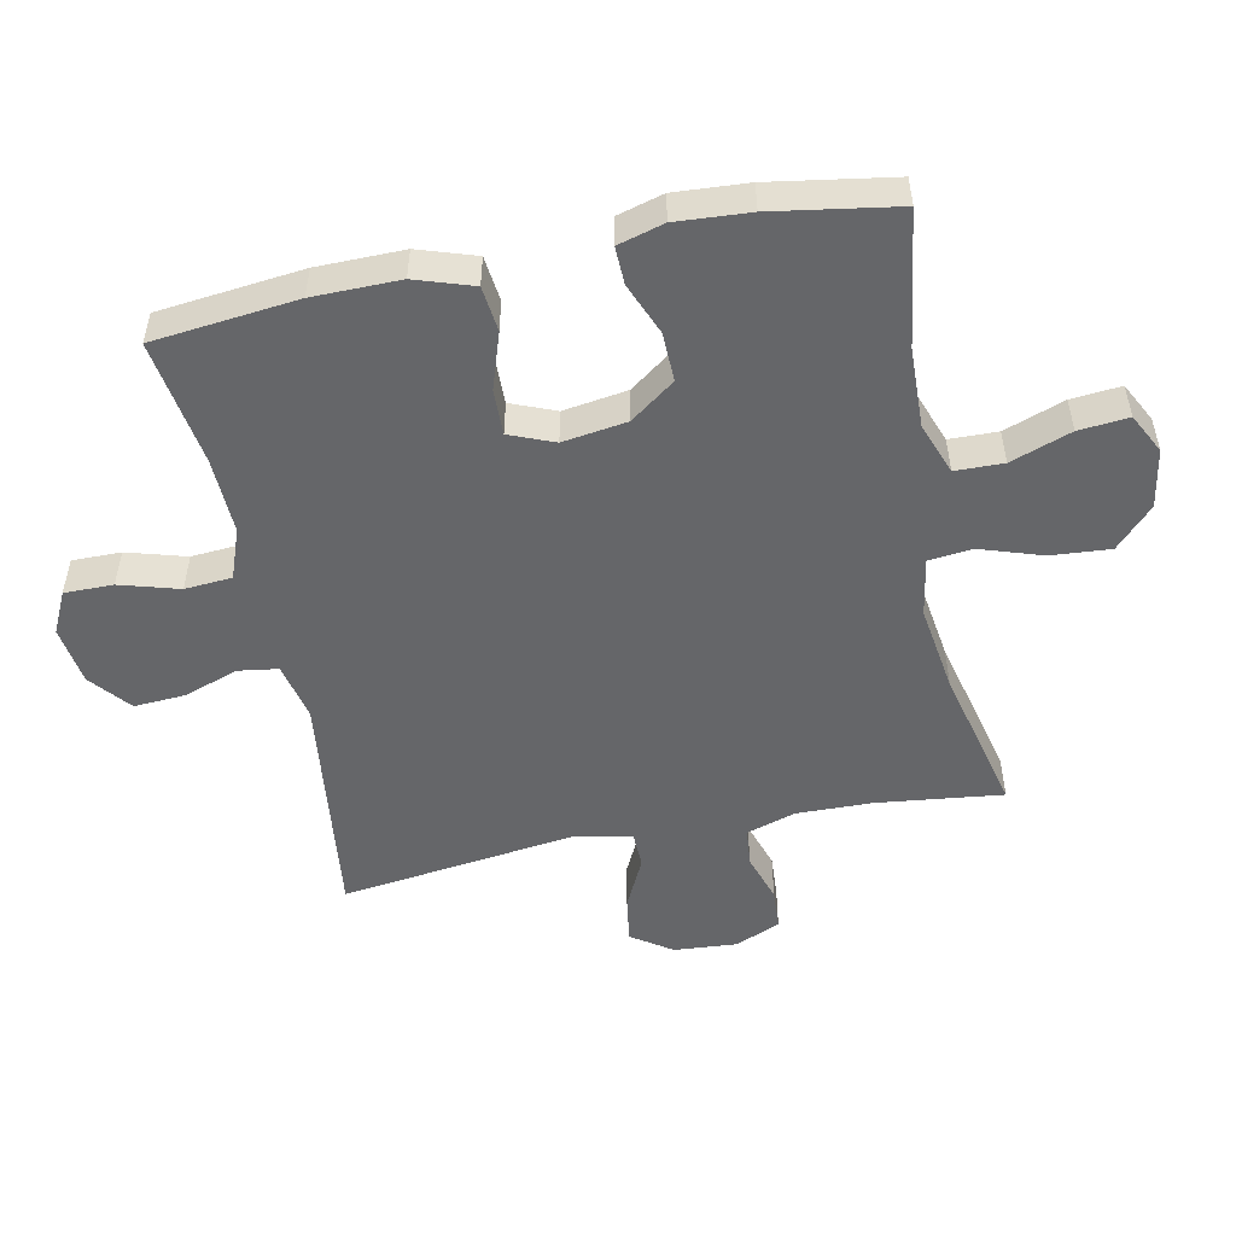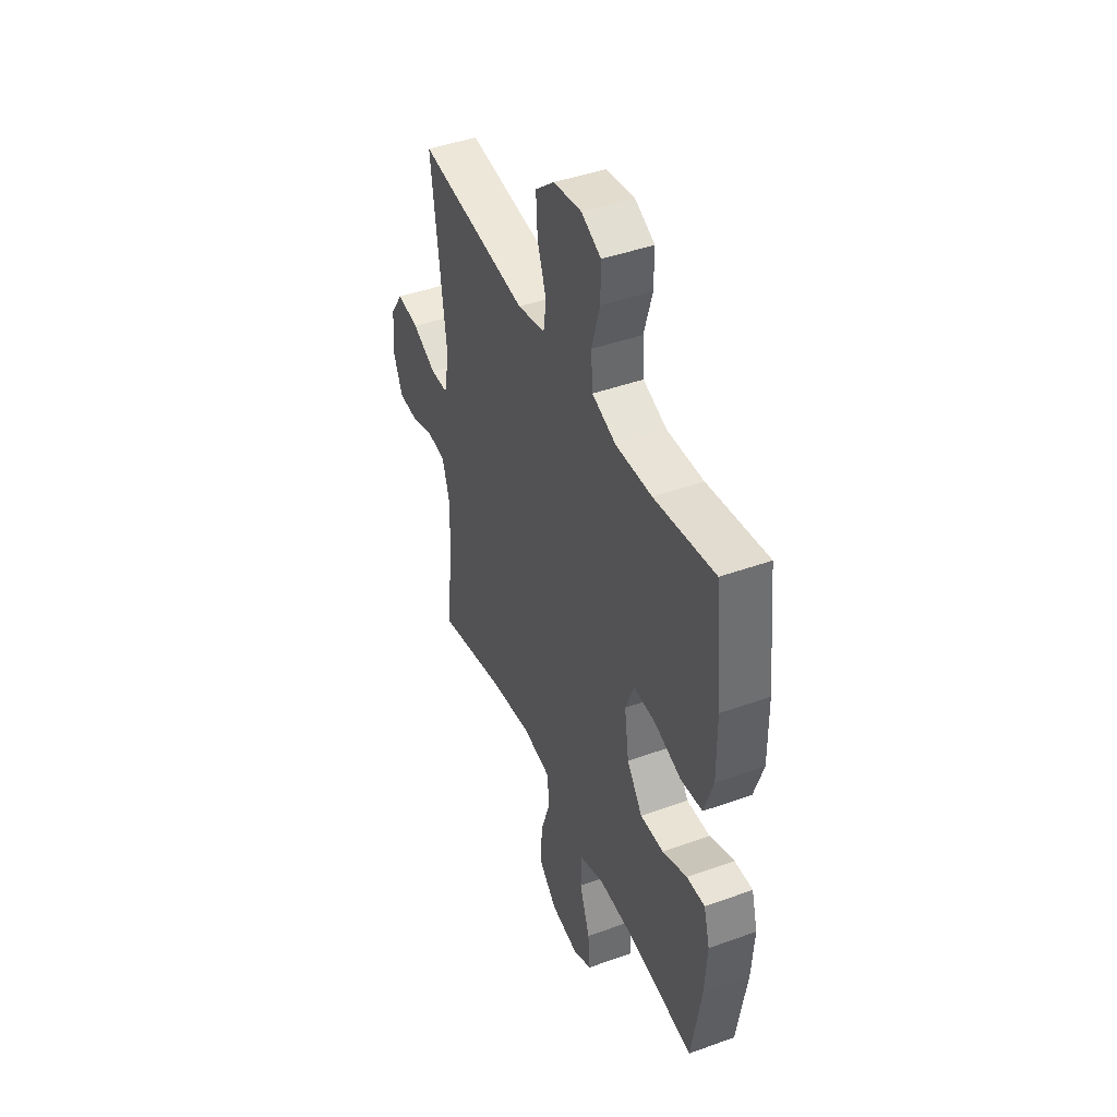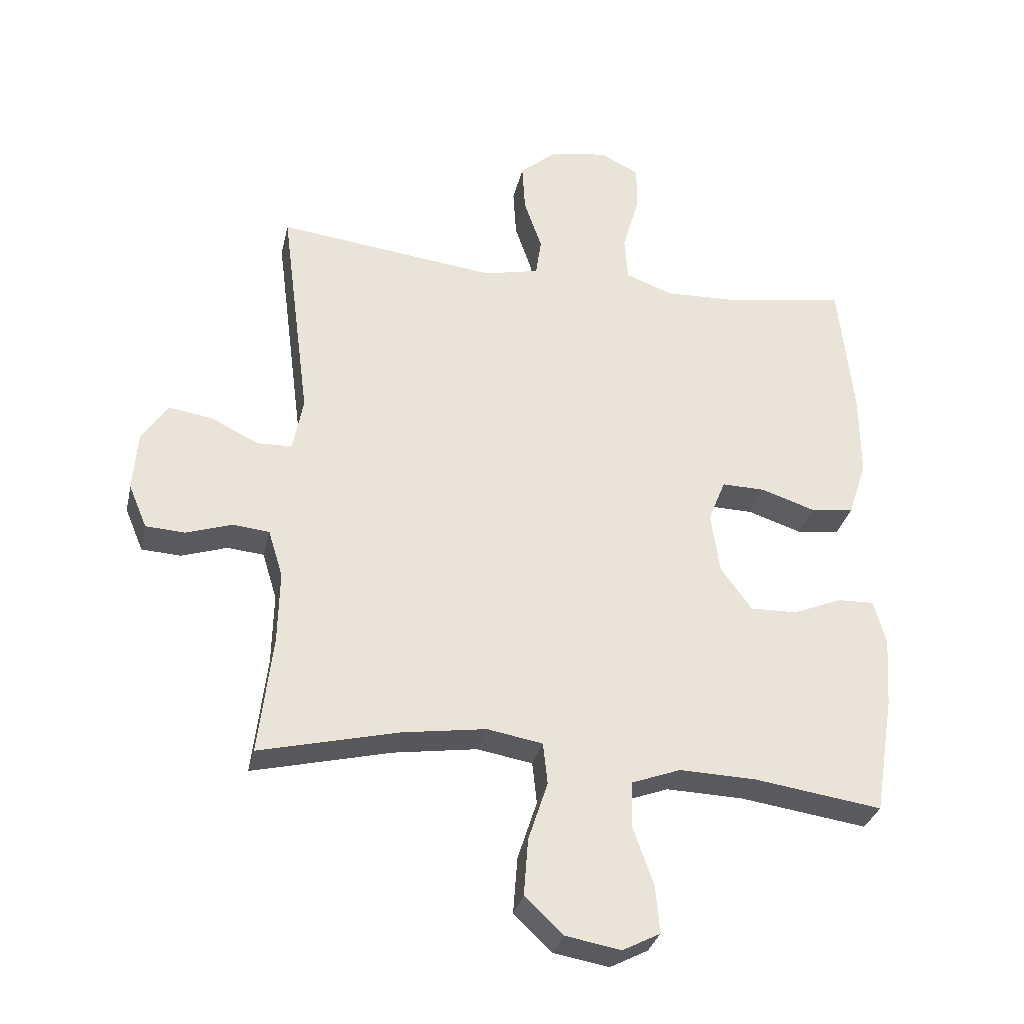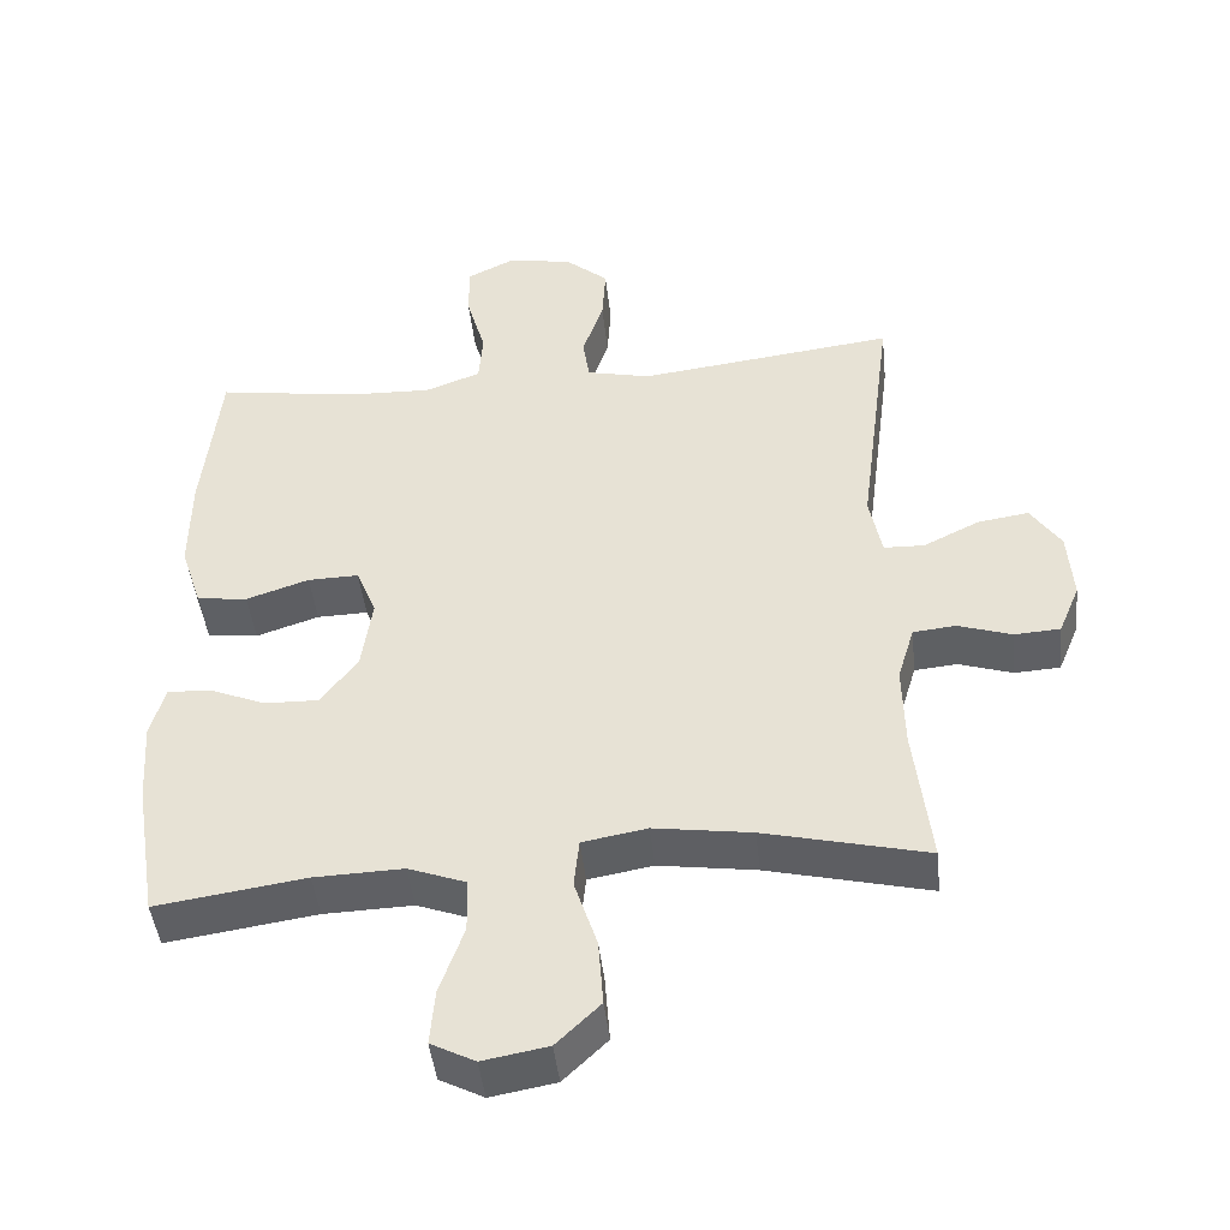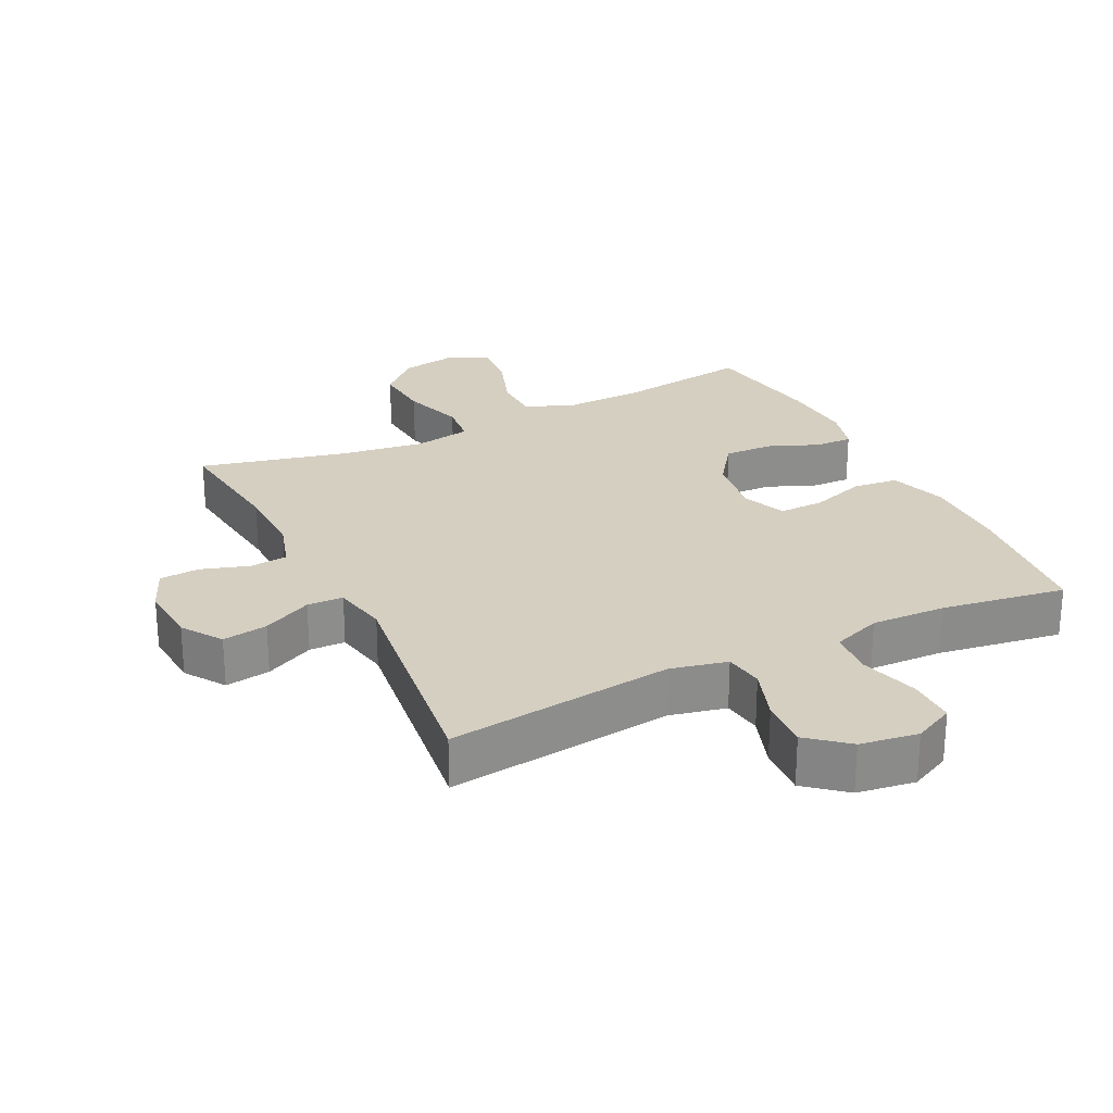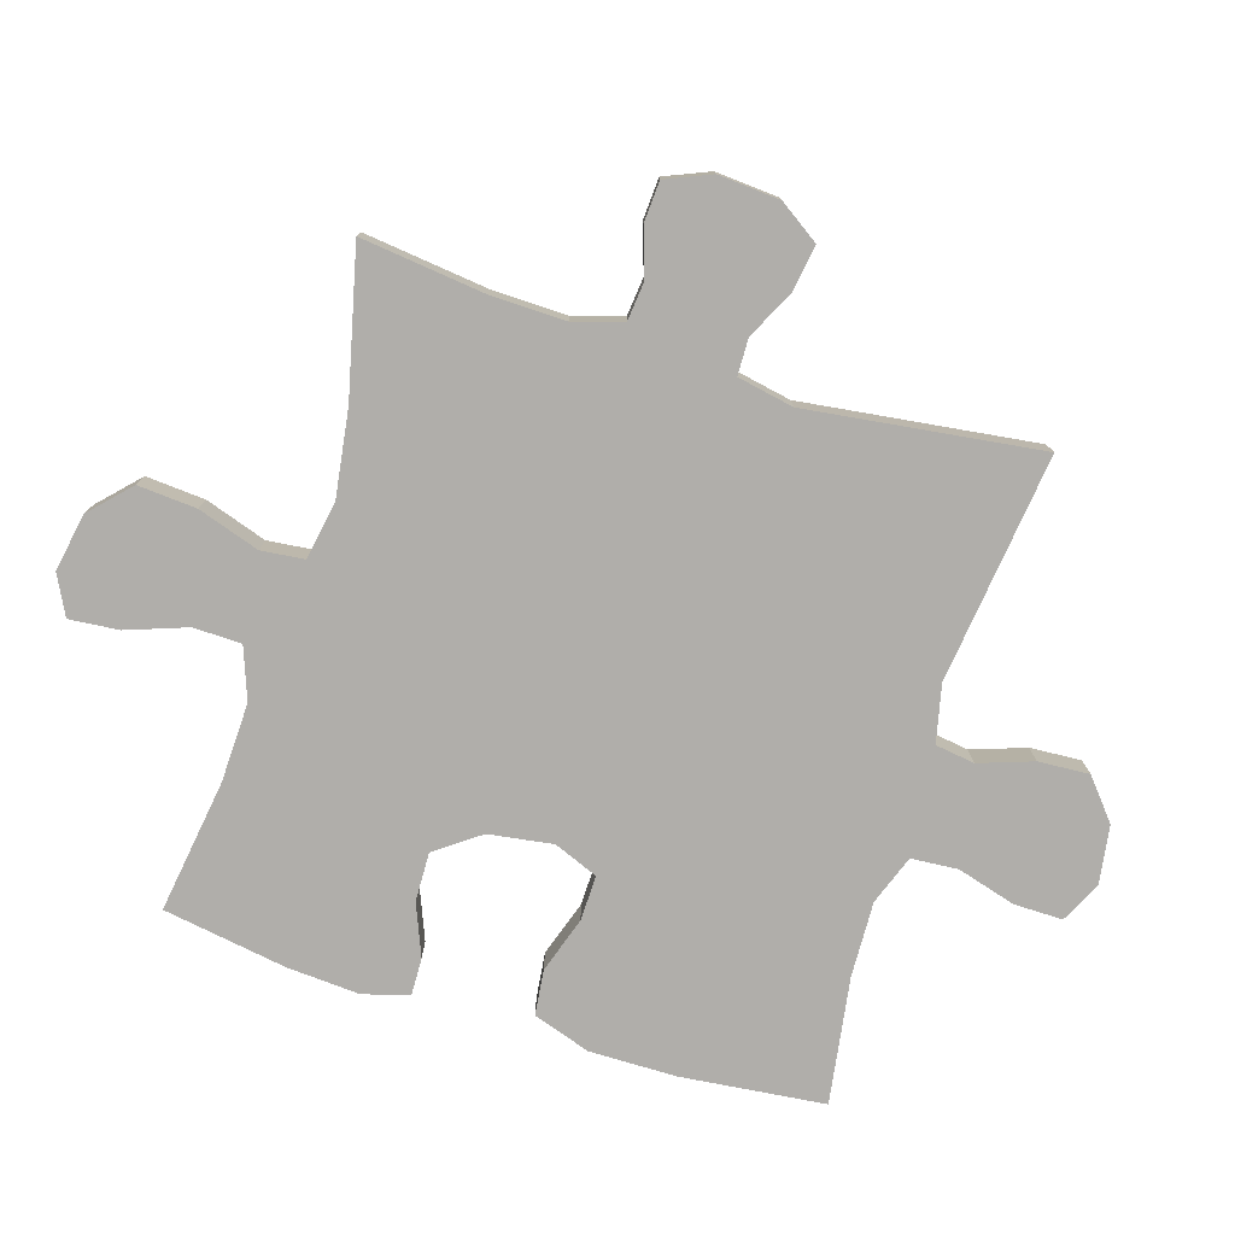
<metadata>
{"format":"obj","ext":"obj","renderer":"f3d","projection":"perspective","resolution":1024,"background":"white","views":[{"elev":-51.9,"azim":101.6,"up":"+Y"},{"elev":43.7,"azim":67.0,"up":"+Z"},{"elev":-31.1,"azim":-12.4,"up":"+Z"},{"elev":-44.7,"azim":-173.9,"up":"+Z"},{"elev":25.9,"azim":-26.2,"up":"+Y"},{"elev":-77.8,"azim":-107.2,"up":"+Y"}]}
</metadata>
<code>
o path8722
v 0.3276 0.0375 0.4687
v 0.2106 0.0375 0.4647
v 0.1339 0.0375 0.4931
v 0.1286 0.0375 0.5656
v 0.155 0.0375 0.6568
v 0.1557 0.0375 0.7318
v 0.09206 0.0375 0.7628
v 0.001492 0.0375 0.7494
v -0.05973 0.0375 0.6983
v -0.05495 0.0375 0.6193
v -0.02621 0.0375 0.5359
v -0.03524 0.0375 0.4748
v -0.1243 0.0375 0.4548
v -0.4791 0.0375 0.4984
v -0.4324 0.0375 0.1356
v -0.4494 0.0375 0.04852
v -0.5058 0.0375 0.04701
v -0.5827 0.0375 0.08506
v -0.6535 0.0375 0.09588
v -0.6955 0.0375 0.03379
v -0.7028 0.0375 -0.06234
v -0.6734 0.0375 -0.1325
v -0.6103 0.0375 -0.1363
v -0.5357 0.0375 -0.1122
v -0.4768 0.0375 -0.1182
v -0.4534 0.0375 -0.1945
v -0.456 0.0375 -0.3104
v -0.4791 0.0375 -0.5035
v -0.254 0.0375 -0.4497
v -0.1188 0.0375 -0.4301
v -0.02943 0.0375 -0.4459
v -0.02223 0.0375 -0.5133
v -0.05378 0.0375 -0.6091
v -0.06068 0.0375 -0.7004
v 0.000122 0.0375 -0.7589
v 0.09033 0.0375 -0.775
v 0.1513 0.0375 -0.7437
v 0.1444 0.0375 -0.6667
v 0.1111 0.0375 -0.5731
v 0.1129 0.0375 -0.4985
v 0.1924 0.0375 -0.4692
v 0.3157 0.0375 -0.4732
v 0.5226 0.0375 -0.5035
v 0.5538 0.0375 -0.3121
v 0.5615 0.0375 -0.1987
v 0.5417 0.0375 -0.1274
v 0.4833 0.0375 -0.1291
v 0.4037 0.0375 -0.1614
v 0.3279 0.0375 -0.1634
v 0.2778 0.0375 -0.09449
v 0.2632 0.0375 0.004848
v 0.291 0.0375 0.07374
v 0.3614 0.0375 0.07215
v 0.4481 0.0375 0.04337
v 0.5183 0.0375 0.0515
v 0.5476 0.0375 0.1406
v 0.5466 0.0375 0.275
v 0.5226 0.0375 0.4984
v 0.3276 -0.0375 0.4687
v 0.2106 -0.0375 0.4647
v 0.1339 -0.0375 0.4931
v 0.1286 -0.0375 0.5656
v 0.155 -0.0375 0.6568
v 0.1557 -0.0375 0.7318
v 0.09206 -0.0375 0.7628
v 0.001492 -0.0375 0.7494
v -0.05973 -0.0375 0.6983
v -0.05495 -0.0375 0.6193
v -0.02621 -0.0375 0.5359
v -0.03524 -0.0375 0.4748
v -0.1243 -0.0375 0.4548
v -0.4791 -0.0375 0.4984
v -0.4324 -0.0375 0.1356
v -0.4494 -0.0375 0.04852
v -0.5058 -0.0375 0.04701
v -0.5827 -0.0375 0.08506
v -0.6535 -0.0375 0.09588
v -0.6955 -0.0375 0.03379
v -0.7028 -0.0375 -0.06234
v -0.6734 -0.0375 -0.1325
v -0.6103 -0.0375 -0.1363
v -0.5357 -0.0375 -0.1122
v -0.4768 -0.0375 -0.1182
v -0.4534 -0.0375 -0.1945
v -0.456 -0.0375 -0.3104
v -0.4791 -0.0375 -0.5035
v -0.254 -0.0375 -0.4497
v -0.1188 -0.0375 -0.4301
v -0.02943 -0.0375 -0.4459
v -0.02223 -0.0375 -0.5133
v -0.05378 -0.0375 -0.6091
v -0.06068 -0.0375 -0.7004
v 0.000122 -0.0375 -0.7589
v 0.09033 -0.0375 -0.775
v 0.1513 -0.0375 -0.7437
v 0.1444 -0.0375 -0.6667
v 0.1111 -0.0375 -0.5731
v 0.1129 -0.0375 -0.4985
v 0.1924 -0.0375 -0.4692
v 0.3157 -0.0375 -0.4732
v 0.5226 -0.0375 -0.5035
v 0.5538 -0.0375 -0.3121
v 0.5615 -0.0375 -0.1987
v 0.5417 -0.0375 -0.1274
v 0.4833 -0.0375 -0.1291
v 0.4037 -0.0375 -0.1614
v 0.3279 -0.0375 -0.1634
v 0.2778 -0.0375 -0.09449
v 0.2632 -0.0375 0.004848
v 0.291 -0.0375 0.07374
v 0.3614 -0.0375 0.07215
v 0.4481 -0.0375 0.04337
v 0.5183 -0.0375 0.0515
v 0.5476 -0.0375 0.1406
v 0.5466 -0.0375 0.275
v 0.5226 -0.0375 0.4984
v 0.5538 0.0375 -0.3121
v 0.5615 0.0375 -0.1987
v 0.5417 0.0375 -0.1274
v 0.5417 0.0375 -0.1274
v 0.5183 0.0375 0.0515
v 0.5183 0.0375 0.0515
v 0.5476 0.0375 0.1406
v 0.5466 0.0375 0.275
v 0.4833 0.0375 -0.1291
v 0.5226 0.0375 -0.5035
v 0.5226 0.0375 -0.5035
v 0.5226 0.0375 0.4984
v 0.5226 0.0375 0.4984
v 0.4481 0.0375 0.04337
v 0.4037 0.0375 -0.1614
v 0.3614 0.0375 0.07215
v 0.3276 0.0375 0.4687
v 0.3157 0.0375 -0.4732
v 0.3279 0.0375 -0.1634
v 0.291 0.0375 0.07374
v 0.291 0.0375 0.07374
v 0.2778 0.0375 -0.09449
v 0.2106 0.0375 0.4647
v 0.1924 0.0375 -0.4692
v 0.2632 0.0375 0.004848
v 0.1339 0.0375 0.4931
v 0.1339 0.0375 0.4931
v 0.1129 0.0375 -0.4985
v 0.1129 0.0375 -0.4985
v 0.155 0.0375 0.6568
v 0.1557 0.0375 0.7318
v 0.1557 0.0375 0.7318
v 0.09206 0.0375 0.7628
v 0.1286 0.0375 0.5656
v 0.09033 0.0375 -0.775
v 0.1513 0.0375 -0.7437
v 0.1513 0.0375 -0.7437
v 0.1444 0.0375 -0.6667
v 0.1111 0.0375 -0.5731
v 0.001492 0.0375 0.7494
v 0.000122 0.0375 -0.7589
v -0.05973 0.0375 0.6983
v -0.06068 0.0375 -0.7004
v -0.05378 0.0375 -0.6091
v -0.02223 0.0375 -0.5133
v -0.02943 0.0375 -0.4459
v -0.02943 0.0375 -0.4459
v -0.02621 0.0375 0.5359
v -0.03524 0.0375 0.4748
v -0.03524 0.0375 0.4748
v -0.05495 0.0375 0.6193
v -0.1188 0.0375 -0.4301
v -0.1243 0.0375 0.4548
v -0.254 0.0375 -0.4497
v -0.4791 0.0375 -0.5035
v -0.4791 0.0375 -0.5035
v -0.456 0.0375 -0.3104
v -0.4534 0.0375 -0.1945
v -0.4324 0.0375 0.1356
v -0.4494 0.0375 0.04852
v -0.4494 0.0375 0.04852
v -0.5058 0.0375 0.04701
v -0.4768 0.0375 -0.1182
v -0.4768 0.0375 -0.1182
v -0.4791 0.0375 0.4984
v -0.4791 0.0375 0.4984
v -0.5357 0.0375 -0.1122
v -0.5827 0.0375 0.08506
v -0.6103 0.0375 -0.1363
v -0.6535 0.0375 0.09588
v -0.6535 0.0375 0.09588
v -0.6734 0.0375 -0.1325
v -0.6734 0.0375 -0.1325
v -0.6955 0.0375 0.03379
v -0.7028 0.0375 -0.06234
v 0.5538 -0.0375 -0.3121
v 0.5615 -0.0375 -0.1987
v 0.5417 -0.0375 -0.1274
v 0.5417 -0.0375 -0.1274
v 0.5183 -0.0375 0.0515
v 0.5183 -0.0375 0.0515
v 0.5476 -0.0375 0.1406
v 0.5466 -0.0375 0.275
v 0.4833 -0.0375 -0.1291
v 0.5226 -0.0375 -0.5035
v 0.5226 -0.0375 -0.5035
v 0.5226 -0.0375 0.4984
v 0.5226 -0.0375 0.4984
v 0.4481 -0.0375 0.04337
v 0.4037 -0.0375 -0.1614
v 0.3614 -0.0375 0.07215
v 0.3276 -0.0375 0.4687
v 0.3157 -0.0375 -0.4732
v 0.3279 -0.0375 -0.1634
v 0.291 -0.0375 0.07374
v 0.291 -0.0375 0.07374
v 0.2778 -0.0375 -0.09449
v 0.2106 -0.0375 0.4647
v 0.1924 -0.0375 -0.4692
v 0.2632 -0.0375 0.004848
v 0.1339 -0.0375 0.4931
v 0.1339 -0.0375 0.4931
v 0.1129 -0.0375 -0.4985
v 0.1129 -0.0375 -0.4985
v 0.155 -0.0375 0.6568
v 0.1557 -0.0375 0.7318
v 0.1557 -0.0375 0.7318
v 0.09206 -0.0375 0.7628
v 0.1286 -0.0375 0.5656
v 0.09033 -0.0375 -0.775
v 0.1513 -0.0375 -0.7437
v 0.1513 -0.0375 -0.7437
v 0.1444 -0.0375 -0.6667
v 0.1111 -0.0375 -0.5731
v 0.001492 -0.0375 0.7494
v 0.000122 -0.0375 -0.7589
v -0.05973 -0.0375 0.6983
v -0.06068 -0.0375 -0.7004
v -0.05378 -0.0375 -0.6091
v -0.02223 -0.0375 -0.5133
v -0.02943 -0.0375 -0.4459
v -0.02943 -0.0375 -0.4459
v -0.02621 -0.0375 0.5359
v -0.03524 -0.0375 0.4748
v -0.03524 -0.0375 0.4748
v -0.05495 -0.0375 0.6193
v -0.1188 -0.0375 -0.4301
v -0.1243 -0.0375 0.4548
v -0.254 -0.0375 -0.4497
v -0.4791 -0.0375 -0.5035
v -0.4791 -0.0375 -0.5035
v -0.456 -0.0375 -0.3104
v -0.4534 -0.0375 -0.1945
v -0.4324 -0.0375 0.1356
v -0.4494 -0.0375 0.04852
v -0.4494 -0.0375 0.04852
v -0.5058 -0.0375 0.04701
v -0.4768 -0.0375 -0.1182
v -0.4768 -0.0375 -0.1182
v -0.4791 -0.0375 0.4984
v -0.4791 -0.0375 0.4984
v -0.5357 -0.0375 -0.1122
v -0.5827 -0.0375 0.08506
v -0.6103 -0.0375 -0.1363
v -0.6535 -0.0375 0.09588
v -0.6535 -0.0375 0.09588
v -0.6734 -0.0375 -0.1325
v -0.6734 -0.0375 -0.1325
v -0.6955 -0.0375 0.03379
v -0.7028 -0.0375 -0.06234
f 250 244 256
f 213 215 210
f 224 221 222
f 221 242 225
f 240 211 217
f 244 211 240
f 249 243 251
f 217 225 239
f 251 243 216
f 235 229 230
f 207 205 198
f 208 199 203
f 226 229 232
f 251 216 250
f 211 207 208
f 259 258 253
f 265 266 259
f 237 213 243
f 200 193 194
f 236 219 237
f 206 193 200
f 193 206 192
f 217 211 214
f 227 229 226
f 216 211 244
f 258 254 253
f 253 254 251
f 237 215 213
f 209 210 215
f 243 249 245
f 232 229 235
f 261 265 259
f 234 232 235
f 242 221 231
f 192 209 201
f 240 217 239
f 210 209 206
f 237 219 215
f 192 206 209
f 214 211 208
f 254 249 251
f 239 225 242
f 248 245 249
f 219 236 230
f 213 216 243
f 245 248 246
f 235 230 236
f 250 216 244
f 221 224 231
f 199 207 198
f 208 207 199
f 198 205 196
f 263 260 266
f 258 266 260
f 242 231 233
f 259 266 258
f 44 45 103 102
f 45 120 195 103
f 122 56 114 197
f 56 57 115 114
f 46 47 105 104
f 127 44 102 202
f 57 129 204 115
f 54 55 113 112
f 47 48 106 105
f 53 54 112 111
f 58 1 59 116
f 42 43 101 100
f 48 49 107 106
f 137 53 111 212
f 49 50 108 107
f 1 2 60 59
f 41 42 100 99
f 51 52 110 109
f 50 51 109 108
f 2 143 218 60
f 145 41 99 220
f 5 148 223 63
f 6 7 65 64
f 4 5 63 62
f 36 153 228 94
f 37 38 96 95
f 38 39 97 96
f 3 4 62 61
f 39 40 98 97
f 7 8 66 65
f 35 36 94 93
f 8 9 67 66
f 34 35 93 92
f 33 34 92 91
f 32 33 91 90
f 163 32 90 238
f 11 166 241 69
f 10 11 69 68
f 9 10 68 67
f 30 31 89 88
f 12 13 71 70
f 29 30 88 87
f 172 29 87 247
f 27 28 86 85
f 26 27 85 84
f 15 177 252 73
f 16 17 75 74
f 180 26 84 255
f 182 15 73 257
f 13 14 72 71
f 24 25 83 82
f 17 18 76 75
f 23 24 82 81
f 18 187 262 76
f 189 23 81 264
f 19 20 78 77
f 21 22 80 79
f 20 21 79 78
f 175 181 169
f 138 135 140
f 149 147 146
f 146 150 167
f 165 142 136
f 169 165 136
f 174 176 168
f 142 164 150
f 176 141 168
f 160 155 154
f 132 123 130
f 133 128 124
f 151 157 154
f 176 175 141
f 136 133 132
f 184 178 183
f 190 184 191
f 162 168 138
f 125 119 118
f 161 162 144
f 131 125 118
f 118 117 131
f 142 139 136
f 152 151 154
f 141 169 136
f 183 178 179
f 178 176 179
f 162 138 140
f 134 140 135
f 168 170 174
f 157 160 154
f 186 184 190
f 159 160 157
f 167 156 146
f 117 126 134
f 165 164 142
f 135 131 134
f 162 140 144
f 117 134 131
f 139 133 136
f 179 176 174
f 164 167 150
f 173 174 170
f 144 155 161
f 138 168 141
f 170 171 173
f 160 161 155
f 175 169 141
f 146 156 149
f 124 123 132
f 133 124 132
f 123 121 130
f 188 191 185
f 183 185 191
f 167 158 156
f 184 183 191

</code>
